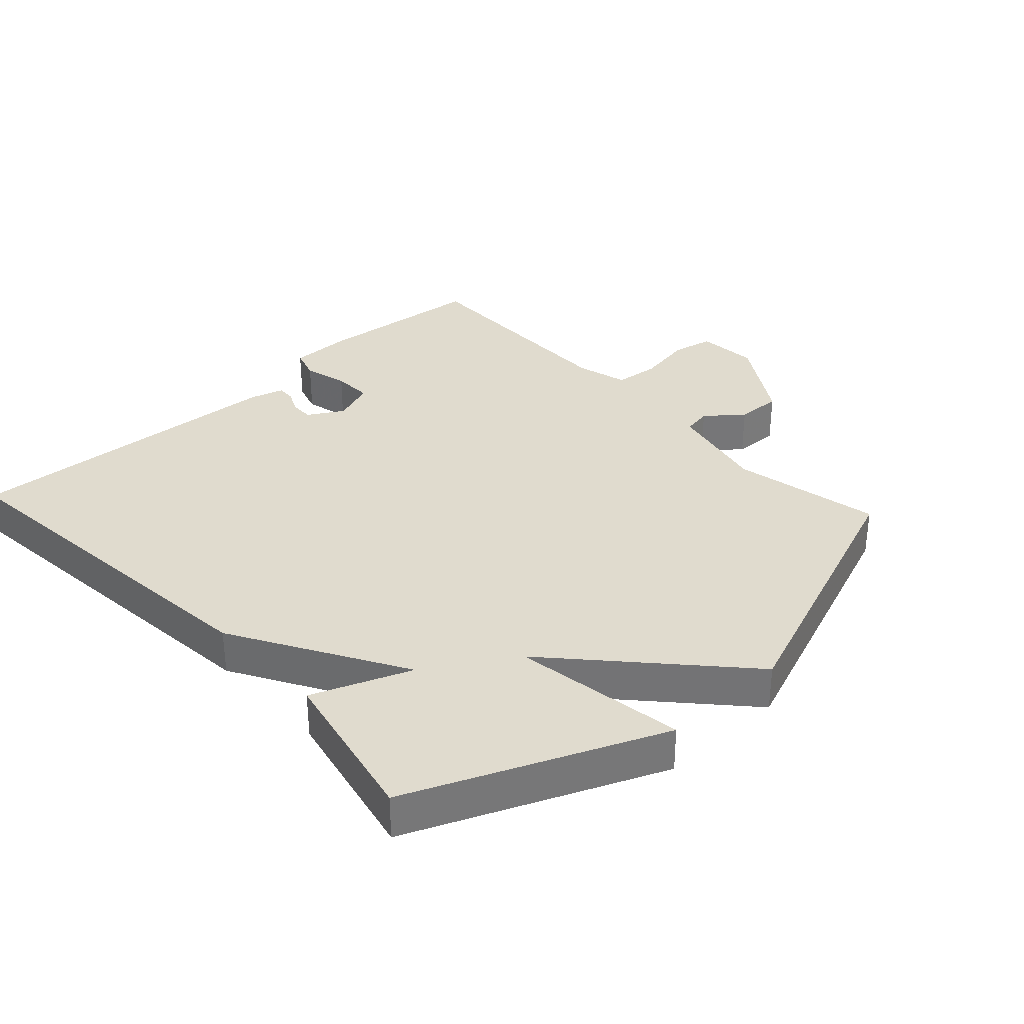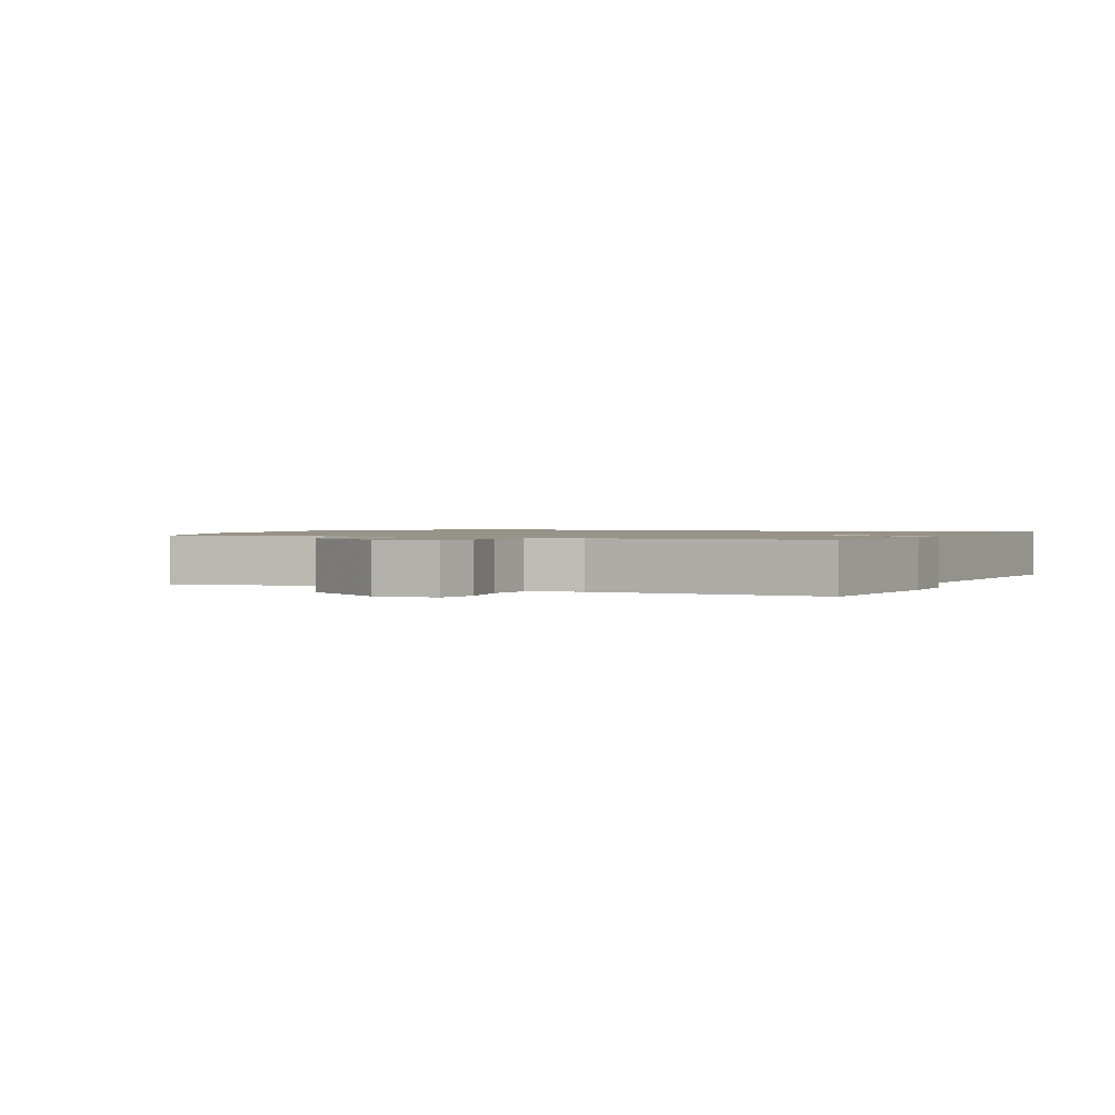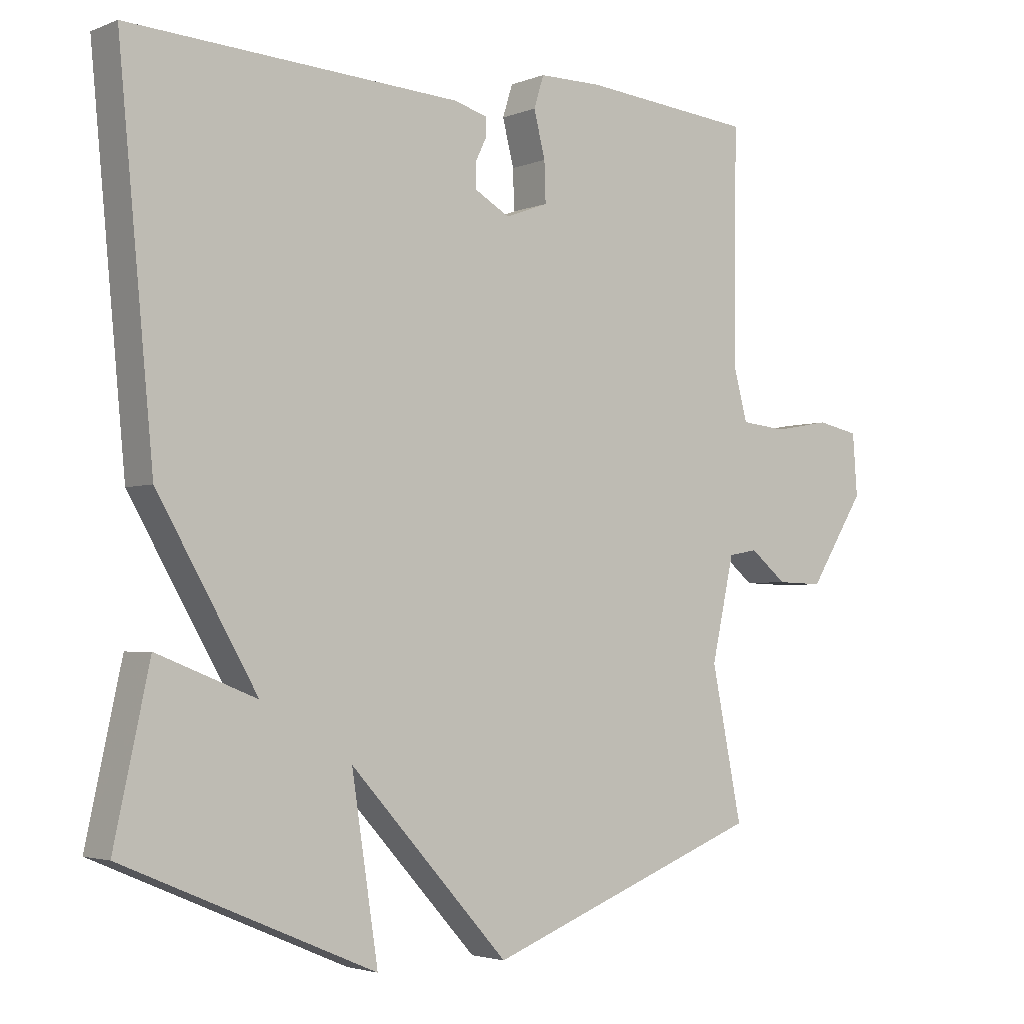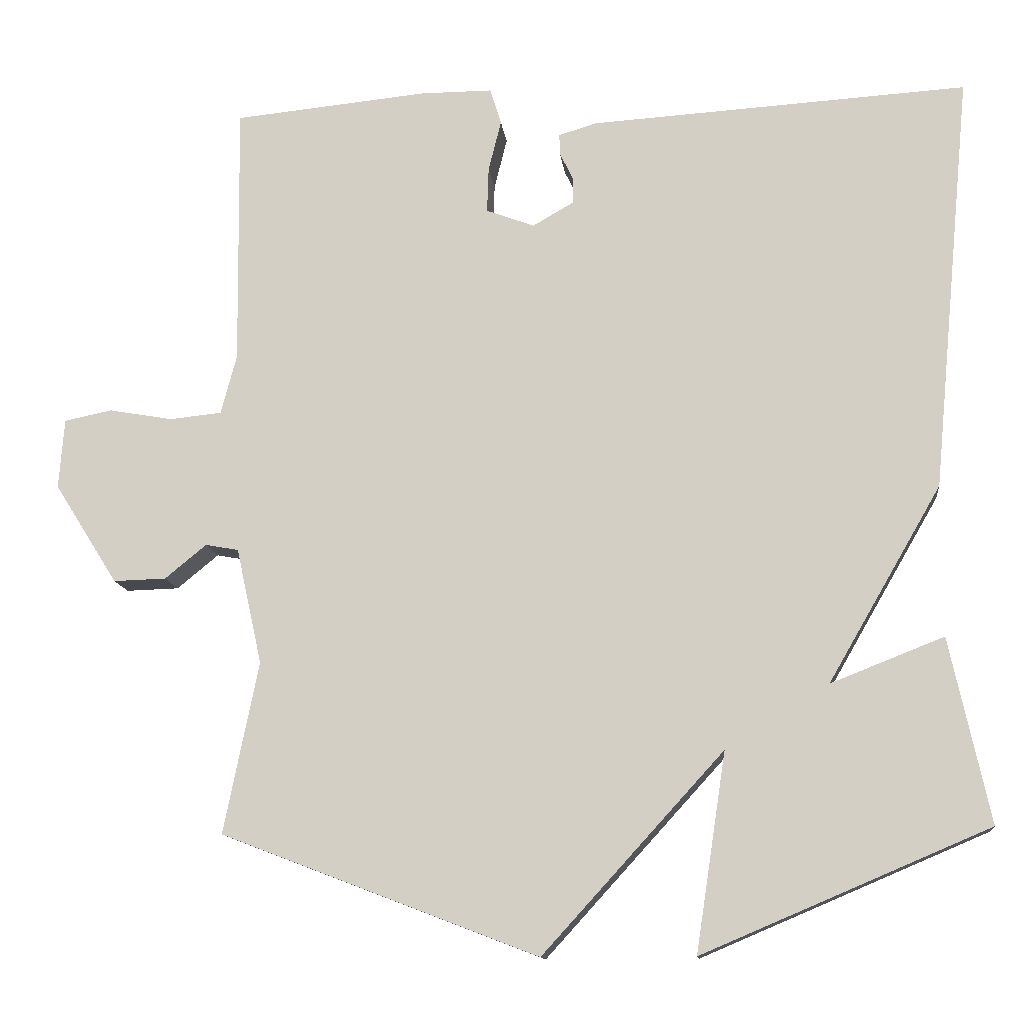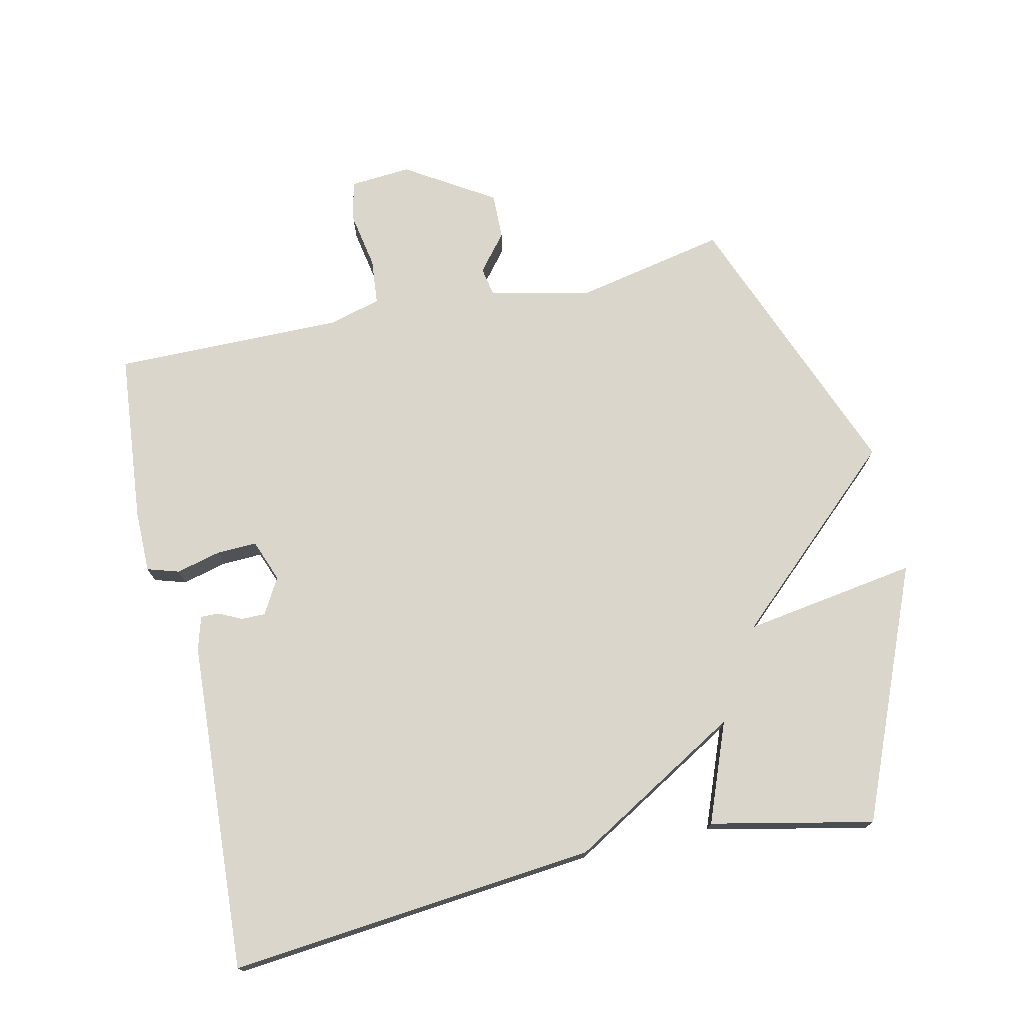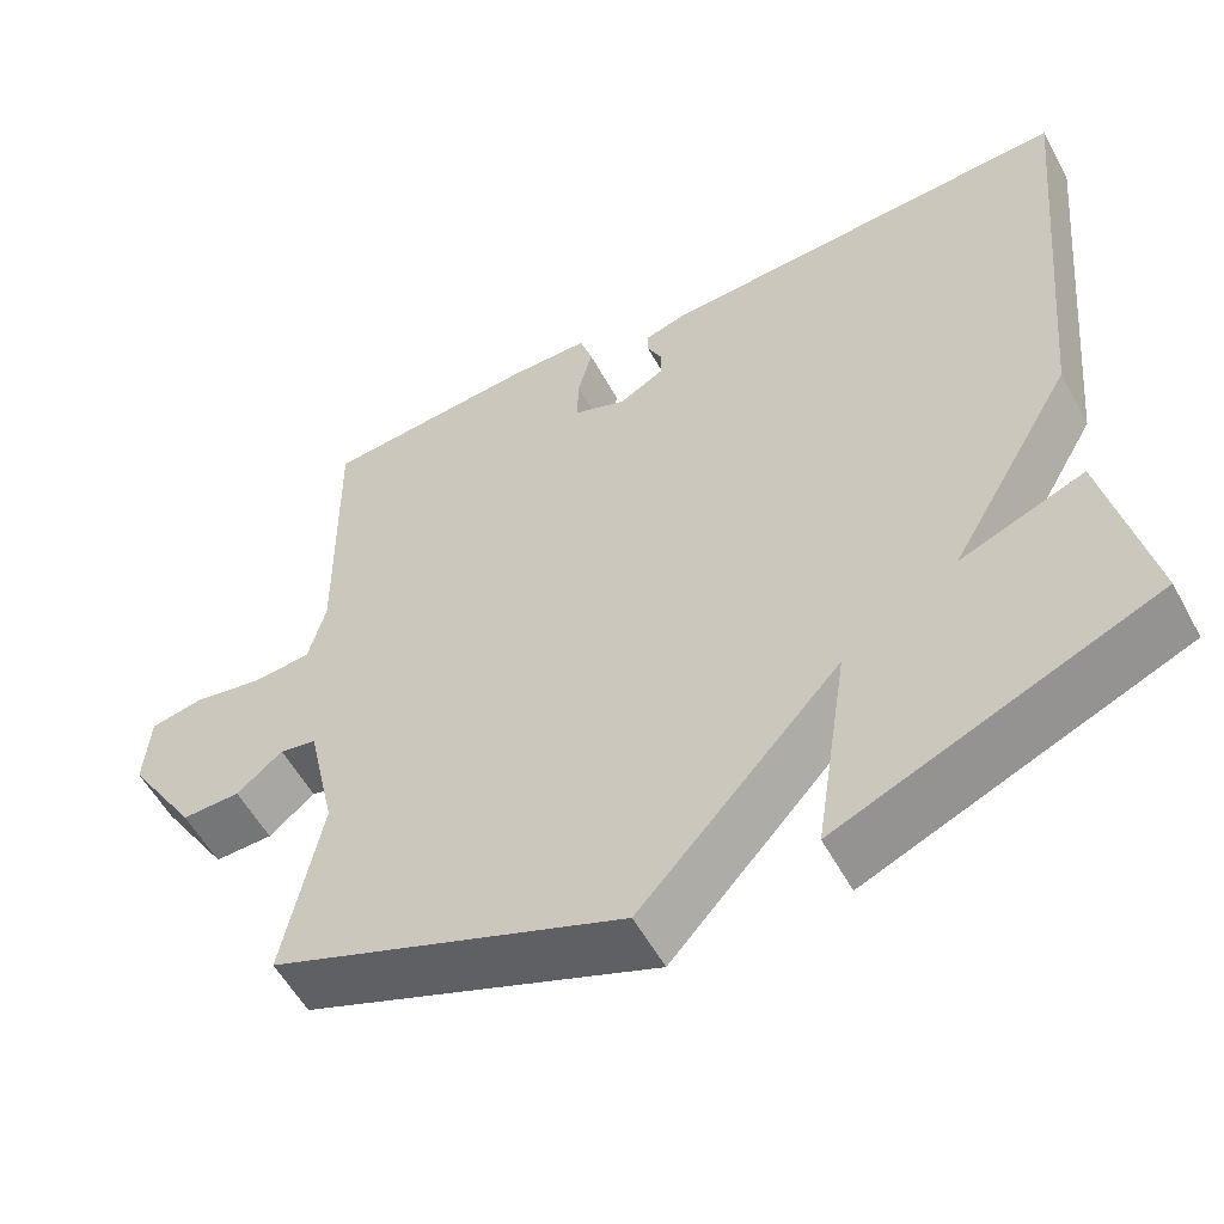
<metadata>
{"format":"obj","ext":"obj","renderer":"f3d","projection":"perspective","resolution":1024,"background":"white","views":[{"elev":33.4,"azim":137.2,"up":"+Y"},{"elev":1.3,"azim":-64.3,"up":"+Y"},{"elev":-3.1,"azim":142.6,"up":"+Z"},{"elev":-12.7,"azim":6.4,"up":"+Z"},{"elev":73.9,"azim":77.2,"up":"+Y"},{"elev":-55.9,"azim":28.3,"up":"+Z"}]}
</metadata>
<code>
v -0.5 0.07 0.5
v -0.242 0.07 0.525
v -0.147 0.07 0.525
v -0.132 0.07 0.477
v -0.149 0.07 0.409
v -0.151 0.07 0.349
v -0.087 0.07 0.325
v -0.033 0.07 0.356
v -0.033 0.07 0.392
v -0.05 0.07 0.427
v -0.051 0.07 0.455
v 0 0.07 0.47
v 0.5 0.07 0.5
v 0.447 0.07 -0.055
v 0.297 0.07 -0.314
v 0.447 0.07 -0.255
v 0.5 0.07 -0.5
v 0.12 0.07 -0.661
v 0.16 0.07 -0.398
v -0.08 0.07 -0.661
v -0.5 0.07 -0.5
v -0.454 0.07 -0.273
v -0.488 0.07 -0.119
v -0.532 0.07 -0.111
v -0.587 0.07 -0.156
v -0.657 0.07 -0.158
v -0.741 0.07 -0.025
v -0.734 0.07 0.068
v -0.671 0.07 0.081
v -0.586 0.07 0.066
v -0.517 0.07 0.073
v -0.496 0.07 0.152
v -0.5 0 0.5
v -0.242 0 0.525
v -0.147 0 0.525
v -0.132 0 0.477
v -0.149 0 0.409
v -0.151 0 0.349
v -0.087 0 0.325
v -0.033 0 0.356
v -0.033 0 0.392
v -0.05 0 0.427
v -0.051 0 0.455
v 0 0 0.47
v 0.5 0 0.5
v 0.447 0 -0.055
v 0.297 0 -0.314
v 0.447 0 -0.255
v 0.5 0 -0.5
v 0.12 0 -0.661
v 0.16 0 -0.398
v -0.08 0 -0.661
v -0.5 0 -0.5
v -0.454 0 -0.273
v -0.488 0 -0.119
v -0.532 0 -0.111
v -0.587 0 -0.156
v -0.657 0 -0.158
v -0.741 0 -0.025
v -0.734 0 0.068
v -0.671 0 0.081
v -0.586 0 0.066
v -0.517 0 0.073
v -0.496 0 0.152
f 28 29 30
f 27 28 30
f 26 27 30
f 25 26 30
f 24 25 30
f 23 24 30 31
f 22 23 31 32
f 19 20 21 22
f 17 18 19
f 16 17 19
f 15 16 19
f 12 13 14
f 11 12 14
f 10 11 14
f 9 10 14
f 14 15 19
f 9 14 19
f 8 9 19
f 3 4 5
f 2 3 5
f 1 2 5
f 32 1 5
f 22 32 5
f 7 8 19 22
f 6 7 22
f 5 6 22
f 62 61 60
f 62 60 59
f 62 59 58
f 62 58 57
f 62 57 56
f 63 62 56 55
f 64 63 55 54
f 54 53 52 51
f 51 50 49
f 51 49 48
f 51 48 47
f 46 45 44
f 46 44 43
f 46 43 42
f 46 42 41
f 51 47 46
f 51 46 41
f 51 41 40
f 37 36 35
f 37 35 34
f 37 34 33
f 37 33 64
f 37 64 54
f 54 51 40 39
f 54 39 38
f 54 38 37
f 1 33 34 2
f 2 34 35 3
f 3 35 36 4
f 4 36 37 5
f 5 37 38 6
f 6 38 39 7
f 7 39 40 8
f 8 40 41 9
f 9 41 42 10
f 10 42 43 11
f 11 43 44 12
f 12 44 45 13
f 13 45 46 14
f 14 46 47 15
f 15 47 48 16
f 16 48 49 17
f 17 49 50 18
f 18 50 51 19
f 19 51 52 20
f 20 52 53 21
f 21 53 54 22
f 22 54 55 23
f 23 55 56 24
f 24 56 57 25
f 25 57 58 26
f 26 58 59 27
f 27 59 60 28
f 28 60 61 29
f 29 61 62 30
f 30 62 63 31
f 31 63 64 32
f 32 64 33 1

</code>
